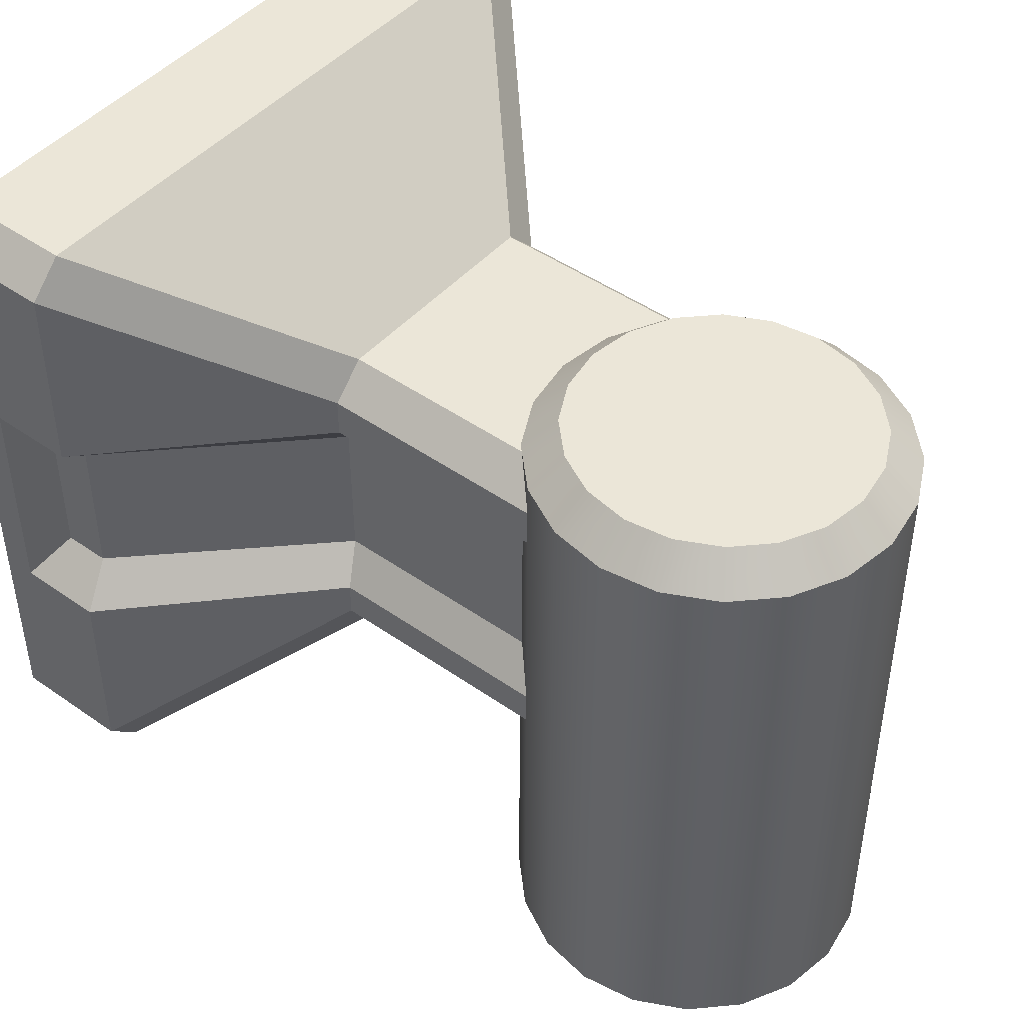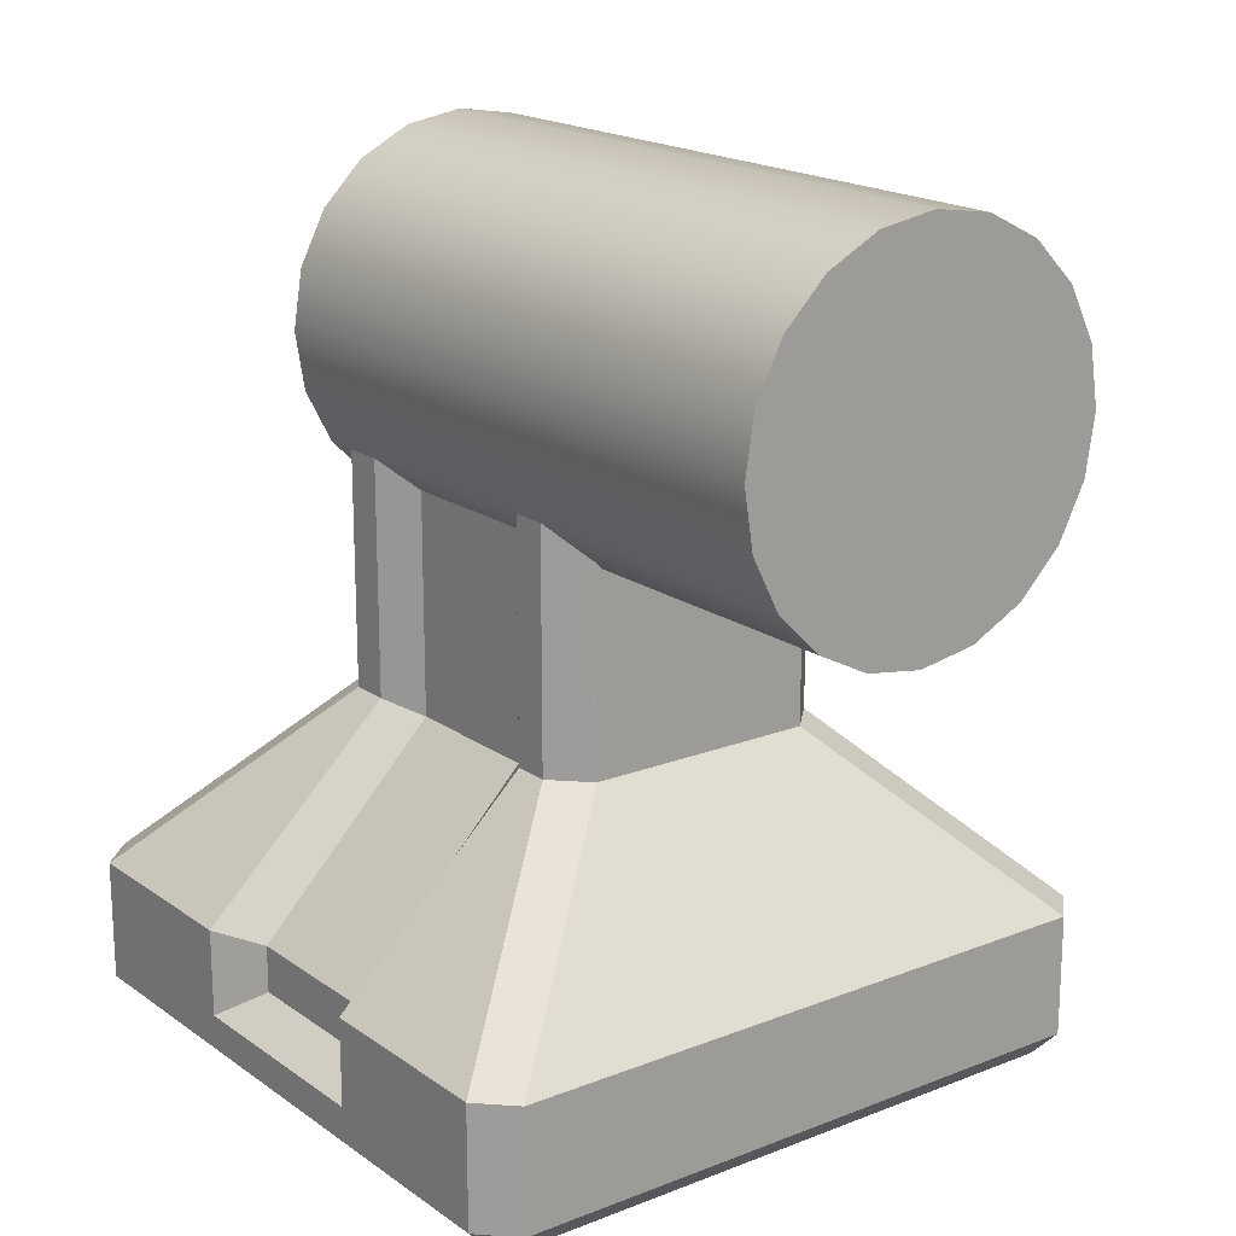
<metadata>
{"format":"obj","ext":"obj","renderer":"f3d","projection":"perspective","resolution":1024,"background":"white","views":[{"elev":46.3,"azim":-51.2,"up":"+Y"},{"elev":18.4,"azim":-37.1,"up":"+Z"}]}
</metadata>
<code>
v -0.2201 -0.6767 0.84
v 0 -0.6767 1
v -0.2588 -0.6767 0.9159
v -0.1599 -0.6767 0.7798
v -0.08409 -0.6767 0.7412
v 0 -0.6767 0.7279
v 0.08409 -0.6767 0.7412
v 0.1599 -0.6767 0.7798
v 0.2201 -0.6767 0.84
v 0.2588 -0.6767 0.9159
v 0.2722 -0.6767 1
v 0.2588 -0.6767 1.084
v 0.2201 -0.6767 1.16
v 0.1599 -0.6767 1.22
v 0.08409 -0.6767 1.259
v 0 -0.6767 1.272
v -0.08409 -0.6767 1.259
v -0.1599 -0.6767 1.22
v -0.2202 -0.6767 1.16
v -0.2588 -0.6767 1.084
v -0.2722 -0.6767 1
v -0.2588 -0.6767 0.9159
v -0.2588 -0.268 0.9159
v -0.2201 -0.268 0.84
v -0.2201 -0.6767 0.84
v -0.1599 -0.268 0.7798
v -0.1599 -0.6767 0.7798
v -0.2722 -0.6767 1
v -0.2722 -0.268 1
v -0.2588 -0.6767 1.084
v -0.2588 -0.268 1.084
v -0.2202 -0.6767 1.16
v -0.2202 -0.268 1.16
v -0.1599 -0.6767 1.22
v -0.1599 -0.268 1.22
v -0.1599 -0.6767 0.7798
v -0.1599 -0.268 0.7798
v -0.08409 -0.268 0.7412
v -0.08409 -0.6767 0.7412
v 0 -0.268 0.7279
v 0 -0.6767 0.7279
v 0.08409 -0.268 0.7412
v 0.08409 -0.6767 0.7412
v 0.1599 -0.268 0.7798
v 0.1599 -0.6767 0.7798
v 0.1599 -0.6767 0.7798
v 0.1599 -0.268 0.7798
v 0.2201 -0.268 0.84
v 0.2201 -0.6767 0.84
v 0.2588 -0.268 0.9159
v 0.2588 -0.6767 0.9159
v 0.2722 -0.6767 1
v 0.2722 -0.268 1
v 0.2588 -0.268 1.084
v 0.2588 -0.6767 1.084
v 0.2201 -0.268 1.16
v 0.2201 -0.6767 1.16
v 0.1599 -0.268 1.22
v 0.1599 -0.6767 1.22
v 0.1599 -0.6767 1.22
v 0.1599 -0.268 1.22
v 0.08409 -0.268 1.259
v 0.08409 -0.6767 1.259
v 0 -0.268 1.272
v 0 -0.6767 1.272
v -0.08409 -0.268 1.259
v -0.08409 -0.6767 1.259
v -0.1599 -0.268 1.22
v -0.1599 -0.6767 1.22
v 0.2187 0.2172 0.4974
v 0.1692 0.268 0.4974
v 0.1692 0.268 0.9965
v 0.2187 0.2172 0.9965
v -0.2187 -0.2185 0.4974
v -0.1692 -0.268 0.4974
v -0.1692 -0.268 0.9965
v -0.2187 -0.2185 0.9965
v -0.2187 0.2198 0.4974
v -0.2187 0.2198 0.9965
v -0.1692 0.268 0.9965
v -0.1692 0.268 0.4974
v 0.2187 -0.2185 0.4974
v 0.2187 -0.2211 0.9965
v 0.1692 -0.268 0.9965
v 0.1692 -0.268 0.4974
v -0.2187 0.1623 0.9965
v -0.2187 0.2198 0.9965
v -0.2187 0.2198 0.4974
v -0.2187 0.1623 0.4974
v 0.2187 0.2172 0.4974
v 0.2187 0.2172 0.9965
v 0.2187 0.1623 0.9965
v 0.2187 0.1623 0.4974
v -0.1692 0.268 0.9965
v 0.1692 0.268 0.9965
v 0.1692 0.268 0.4974
v -0.1692 0.268 0.4974
v 0.1692 -0.268 0.4974
v 0.1692 -0.268 0.9965
v -0.1692 -0.268 0.9965
v -0.1692 -0.268 0.4974
v -0.4505 0.5 0.04949
v -0.5 0.4505 0.04949
v -0.5 0.4505 0.2261
v -0.4505 0.5 0.2261
v -0.5 0.4505 0.04949
v -0.4505 0.4505 -6.866e-07
v -0.4505 -0.4505 -6.866e-07
v -0.5 -0.4505 0.04949
v -0.4505 0.5 0.04949
v 0.4505 0.5 0.04949
v 0.4505 0.4505 -6.866e-07
v -0.4505 0.4505 -6.866e-07
v 0.5 0.4505 0.04949
v 0.4505 0.5 0.04949
v 0.4505 0.5 0.2261
v 0.5 0.4505 0.2261
v 0.4505 -0.4505 -6.866e-07
v 0.4505 0.4505 -6.866e-07
v 0.5 0.4505 0.04949
v 0.5 -0.4505 0.04949
v 0.4505 -0.5 0.2261
v 0.4505 -0.5 0.04949
v 0.5 -0.4505 0.04949
v 0.5 -0.4505 0.2261
v 0.4505 -0.5 0.04949
v -0.4505 -0.5 0.04949
v -0.4505 -0.4505 -6.866e-07
v 0.4505 -0.4505 -6.866e-07
v -0.5 -0.4505 0.04949
v -0.4505 -0.5 0.04949
v -0.4505 -0.5 0.2261
v -0.5 -0.4505 0.2261
v 0.4505 0.5 0.2261
v 0.4505 0.5 0.04949
v -0.4505 0.5 0.04949
v -0.4505 0.5 0.2261
v 0.5 -0.1662 0.2261
v 0.5 -0.4505 0.2261
v 0.5 -0.4505 0.04949
v 0.5 -0.1662 0.09938
v 0.5 0.1623 0.09938
v 0.5 0.4505 0.04949
v 0.5 0.1623 0.2261
v 0.5 0.4505 0.2261
v -0.4505 -0.5 0.2261
v -0.4505 -0.5 0.04949
v 0.4505 -0.5 0.04949
v 0.4505 -0.5 0.2261
v -0.5 -0.4505 0.2261
v -0.5 -0.1662 0.2261
v -0.5 -0.1662 0.09938
v -0.5 -0.4505 0.04949
v -0.5 0.4505 0.04949
v -0.5 0.1623 0.09938
v -0.5 0.1623 0.2261
v -0.5 0.4505 0.2261
v -0.4505 -0.4505 -6.866e-07
v -0.4505 0.4505 -6.866e-07
v 0.4505 0.4505 -6.866e-07
v 0.4505 -0.4505 -6.866e-07
v -0.5 0.4505 0.04949
v -0.4505 0.5 0.04949
v -0.4505 0.4505 -6.866e-07
v 0.4505 0.5 0.04949
v 0.5 0.4505 0.04949
v 0.4505 0.4505 -6.866e-07
v 0.5 -0.4505 0.04949
v 0.4505 -0.5 0.04949
v 0.4505 -0.4505 -6.866e-07
v -0.4505 -0.5 0.04949
v -0.5 -0.4505 0.04949
v -0.4505 -0.4505 -6.866e-07
v -0.1787 -0.1096 0.9425
v -0.1787 0.1109 0.9425
v -0.1791 0.1109 0.4768
v -0.1791 -0.1096 0.4768
v -0.2187 -0.2185 0.4974
v -0.2187 -0.2185 0.9965
v -0.2187 -0.1662 0.9965
v -0.2187 -0.1662 0.4974
v -0.2588 -0.1662 0.9159
v -0.2588 -0.268 0.9159
v -0.2722 -0.268 1
v -0.2722 -0.1662 1
v -0.2588 -0.268 1.084
v -0.2588 -0.1662 1.084
v -0.2202 -0.268 1.16
v -0.2202 -0.1662 1.16
v -0.1599 -0.268 1.22
v -0.1599 -0.1662 1.22
v -0.2201 -0.1662 0.84
v -0.2201 -0.268 0.84
v -0.1599 -0.1662 0.7798
v -0.1599 -0.268 0.7798
v -0.1599 -0.1662 1.22
v -0.1599 -0.268 1.22
v -0.08409 -0.268 1.259
v -0.08409 -0.1662 1.259
v 0 -0.268 1.272
v 0 -0.1662 1.272
v 0.08409 -0.268 1.259
v 0.08409 -0.1662 1.259
v 0.1599 -0.268 1.22
v 0.1599 -0.1662 1.22
v 0.1599 -0.1662 1.22
v 0.1599 -0.268 1.22
v 0.2201 -0.268 1.16
v 0.2201 -0.1662 1.16
v 0.2588 -0.268 1.084
v 0.2588 -0.1662 1.084
v 0.2722 -0.268 1
v 0.2722 -0.1662 1
v 0.2588 -0.268 0.9159
v 0.2588 -0.1662 0.9159
v 0.2201 -0.268 0.84
v 0.2201 -0.1662 0.84
v 0.1599 -0.268 0.7798
v 0.1599 -0.1662 0.7798
v 0.1599 -0.1662 0.7798
v 0.1599 -0.268 0.7798
v 0.08409 -0.268 0.7412
v 0.08409 -0.1662 0.7412
v 0 -0.268 0.7279
v 0 -0.1662 0.7279
v -0.08409 -0.268 0.7412
v -0.08409 -0.1662 0.7412
v -0.1599 -0.268 0.7798
v -0.1599 -0.1662 0.7798
v 0.1787 0.1083 0.9425
v 0.1787 -0.1122 0.9425
v 0.1779 -0.1122 0.4768
v 0.1779 0.1083 0.4768
v 0.2187 -0.1662 0.9965
v 0.2187 -0.2211 0.9965
v 0.2187 -0.2185 0.4974
v 0.2187 -0.1662 0.4974
v -0.2187 -0.1662 0.9965
v -0.1787 -0.1096 0.9425
v -0.1791 -0.1096 0.4768
v -0.2187 -0.1662 0.4974
v -0.2187 0.1623 0.4974
v -0.1791 0.1109 0.4768
v -0.1787 0.1109 0.9425
v -0.2187 0.1623 0.9965
v 0.2187 0.1623 0.9965
v 0.1787 0.1083 0.9425
v 0.1779 0.1083 0.4768
v 0.2187 0.1623 0.4974
v 0.2187 -0.1662 0.4974
v 0.1779 -0.1122 0.4768
v 0.1787 -0.1122 0.9425
v 0.2187 -0.1662 0.9965
v -0.2588 0.1623 0.9159
v -0.2588 -0.1662 0.9159
v -0.2722 -0.1662 1
v -0.2722 0.1623 1
v -0.2588 -0.1662 1.084
v -0.2588 0.1623 1.084
v -0.2202 -0.1662 1.16
v -0.2202 0.1623 1.16
v -0.1599 -0.1662 1.22
v -0.1599 0.1623 1.22
v -0.2201 0.1623 0.84
v -0.2201 -0.1662 0.84
v -0.1599 0.1623 0.7798
v -0.1599 -0.1662 0.7798
v -0.1599 0.1623 1.22
v -0.1599 -0.1662 1.22
v -0.08409 -0.1662 1.259
v -0.08409 0.1623 1.259
v 0 -0.1662 1.272
v 0 0.1623 1.272
v 0.08409 -0.1662 1.259
v 0.08409 0.1623 1.259
v 0.1599 -0.1662 1.22
v 0.1599 0.1623 1.22
v 0.1599 0.1623 1.22
v 0.1599 -0.1662 1.22
v 0.2201 -0.1662 1.16
v 0.2201 0.1623 1.16
v 0.2588 -0.1662 1.084
v 0.2588 0.1623 1.084
v 0.2722 -0.1662 1
v 0.2722 0.1623 1
v 0.2588 -0.1662 0.9159
v 0.2588 0.1623 0.9159
v 0.2201 -0.1662 0.84
v 0.2201 0.1623 0.84
v 0.1599 -0.1662 0.7798
v 0.1599 0.1623 0.7798
v 0.1599 0.1623 0.7798
v 0.1599 -0.1662 0.7798
v 0.08409 -0.1662 0.7412
v 0.08409 0.1623 0.7412
v 0 -0.1662 0.7279
v 0 0.1623 0.7279
v -0.08409 -0.1662 0.7412
v -0.08409 0.1623 0.7412
v -0.1599 -0.1662 0.7798
v -0.1599 0.1623 0.7798
v -0.5 0.4505 0.2261
v -0.2187 0.2198 0.4974
v -0.1692 0.268 0.4974
v -0.4505 0.5 0.2261
v -0.4505 0.5 0.2261
v -0.1692 0.268 0.4974
v 0.1692 0.268 0.4974
v 0.4505 0.5 0.2261
v 0.4505 0.5 0.2261
v 0.1692 0.268 0.4974
v 0.2187 0.2172 0.4974
v 0.5 0.4505 0.2261
v 0.5 -0.4505 0.2261
v 0.2187 -0.2185 0.4974
v 0.1692 -0.268 0.4974
v 0.4505 -0.5 0.2261
v 0.4505 -0.5 0.2261
v 0.1692 -0.268 0.4974
v -0.1692 -0.268 0.4974
v -0.4505 -0.5 0.2261
v -0.4505 -0.5 0.2261
v -0.1692 -0.268 0.4974
v -0.2187 -0.2185 0.4974
v -0.5 -0.4505 0.2261
v -0.5 -0.4505 0.2261
v -0.2187 -0.2185 0.4974
v -0.2187 -0.1662 0.4974
v -0.5 -0.1662 0.2261
v 0.1779 0.1083 0.4768
v 0.1779 -0.1122 0.4768
v 0.432 -0.1122 0.2016
v 0.432 0.1083 0.2016
v 0.5 0.4505 0.2261
v 0.2187 0.2172 0.4974
v 0.2187 0.1623 0.4974
v 0.5 0.1623 0.2261
v 0.2187 -0.1662 0.4974
v 0.2187 -0.2185 0.4974
v 0.5 -0.4505 0.2261
v 0.5 -0.1662 0.2261
v 0.432 0.1083 0.2016
v 0.432 -0.1122 0.2016
v 0.432 -0.1122 0.1378
v 0.432 0.1083 0.1378
v 0.2187 0.1623 0.4974
v 0.1779 0.1083 0.4768
v 0.432 0.1083 0.2016
v 0.5 0.1623 0.2261
v 0.5 -0.1662 0.2261
v 0.432 -0.1122 0.2016
v 0.1779 -0.1122 0.4768
v 0.2187 -0.1662 0.4974
v 0.5 0.1623 0.2261
v 0.432 0.1083 0.2016
v 0.432 0.1083 0.1378
v 0.5 0.1623 0.09938
v 0.5 0.1623 0.09938
v 0.432 0.1083 0.1378
v 0.432 -0.1122 0.1378
v 0.5 -0.1662 0.09938
v 0.5 -0.1662 0.09938
v 0.432 -0.1122 0.1378
v 0.432 -0.1122 0.2016
v 0.5 -0.1662 0.2261
v -0.443 -0.1096 0.2062
v -0.443 0.1109 0.2062
v -0.443 0.1109 0.1378
v -0.443 -0.1096 0.1378
v -0.1791 -0.1096 0.4768
v -0.1791 0.1109 0.4768
v -0.443 0.1109 0.2062
v -0.443 -0.1096 0.2062
v -0.2187 0.1623 0.4974
v -0.2187 0.2198 0.4974
v -0.5 0.4505 0.2261
v -0.5 0.1623 0.2261
v -0.5 -0.1662 0.2261
v -0.443 -0.1096 0.2062
v -0.443 -0.1096 0.1378
v -0.5 -0.1662 0.09938
v -0.5 -0.1662 0.09938
v -0.443 -0.1096 0.1378
v -0.443 0.1109 0.1378
v -0.5 0.1623 0.09938
v -0.5 0.1623 0.09938
v -0.443 0.1109 0.1378
v -0.443 0.1109 0.2062
v -0.5 0.1623 0.2261
v -0.2187 -0.1662 0.4974
v -0.1791 -0.1096 0.4768
v -0.443 -0.1096 0.2062
v -0.5 -0.1662 0.2261
v -0.5 0.1623 0.2261
v -0.443 0.1109 0.2062
v -0.1791 0.1109 0.4768
v -0.2187 0.1623 0.4974
v -0.2112 0.3175 0.9314
v -0.1796 0.3175 0.8695
v -0.2201 0.268 0.84
v -0.2588 0.268 0.9159
v -0.2221 0.3175 1
v -0.2722 0.268 1
v -0.2112 0.3175 1.069
v -0.2588 0.268 1.084
v -0.1599 0.268 0.7798
v -0.1305 0.3175 0.8204
v -0.08409 0.268 0.7412
v -0.0686 0.3175 0.7888
v 0 0.268 0.7279
v 0 0.3175 0.778
v -0.1796 0.3175 1.131
v -0.2202 0.268 1.16
v -0.1305 0.3175 1.18
v -0.1599 0.268 1.22
v -0.0686 0.3175 1.211
v -0.08409 0.268 1.259
v 0 0.3175 1.222
v 0 0.268 1.272
v 0 0.3175 0.778
v 0.0686 0.3175 0.7888
v 0.08409 0.268 0.7412
v 0 0.268 0.7279
v 0.1599 0.268 0.7798
v 0.1305 0.3175 0.8204
v 0.2201 0.268 0.84
v 0.1796 0.3175 0.8695
v 0.2588 0.268 0.9159
v 0.2112 0.3175 0.9314
v 0.2722 0.268 1
v 0.2221 0.3175 1
v 0.2588 0.268 1.084
v 0.2112 0.3175 1.069
v 0.2201 0.268 1.16
v 0.1796 0.3175 1.131
v 0.1599 0.268 1.22
v 0.1305 0.3175 1.18
v 0.08409 0.268 1.259
v 0.0686 0.3175 1.211
v 0 0.268 1.272
v 0 0.3175 1.222
v -0.2221 0.3175 1
v 0 0.3175 1
v -0.2112 0.3175 0.9314
v -0.1796 0.3175 0.8695
v -0.1305 0.3175 0.8204
v -0.0686 0.3175 0.7888
v 0 0.3175 0.778
v 0.0686 0.3175 0.7888
v 0.1305 0.3175 0.8204
v 0.1796 0.3175 0.8695
v 0.2112 0.3175 0.9314
v 0.2221 0.3175 1
v 0.2112 0.3175 1.069
v 0.1796 0.3175 1.131
v 0.1305 0.3175 1.18
v 0.0686 0.3175 1.211
v 0 0.3175 1.222
v -0.0686 0.3175 1.211
v -0.1305 0.3175 1.18
v -0.1796 0.3175 1.131
v -0.2112 0.3175 1.069
v -0.2722 0.268 1
v -0.2588 0.268 0.9159
v -0.2588 0.1623 0.9159
v -0.2722 0.1623 1
v -0.2588 0.268 1.084
v -0.2588 0.1623 1.084
v -0.2202 0.268 1.16
v -0.2202 0.1623 1.16
v -0.1599 0.268 1.22
v -0.1599 0.1623 1.22
v -0.2201 0.1623 0.84
v -0.2201 0.268 0.84
v -0.1599 0.1623 0.7798
v -0.1599 0.268 0.7798
v -0.08409 0.268 1.259
v -0.1599 0.268 1.22
v -0.1599 0.1623 1.22
v -0.08409 0.1623 1.259
v 0 0.268 1.272
v 0 0.1623 1.272
v 0.08409 0.268 1.259
v 0.08409 0.1623 1.259
v 0.1599 0.268 1.22
v 0.1599 0.1623 1.22
v 0.2201 0.268 1.16
v 0.1599 0.268 1.22
v 0.1599 0.1623 1.22
v 0.2201 0.1623 1.16
v 0.2588 0.268 1.084
v 0.2588 0.1623 1.084
v 0.2722 0.268 1
v 0.2722 0.1623 1
v 0.2588 0.268 0.9159
v 0.2588 0.1623 0.9159
v 0.2201 0.268 0.84
v 0.2201 0.1623 0.84
v 0.1599 0.268 0.7798
v 0.1599 0.1623 0.7798
v 0.08409 0.268 0.7412
v 0.1599 0.268 0.7798
v 0.1599 0.1623 0.7798
v 0.08409 0.1623 0.7412
v 0 0.268 0.7279
v 0 0.1623 0.7279
v -0.08409 0.268 0.7412
v -0.08409 0.1623 0.7412
v -0.1599 0.268 0.7798
v -0.1599 0.1623 0.7798
g Wheel_Steer_Small_Base
f 1 2 3
f 4 2 1
f 5 2 4
f 6 2 5
f 7 2 6
f 8 2 7
f 9 2 8
f 10 2 9
f 11 2 10
f 12 2 11
f 13 2 12
f 14 2 13
f 15 2 14
f 16 2 15
f 17 2 16
f 18 2 17
f 19 2 18
f 20 2 19
f 21 2 20
f 3 2 21
f 22 23 24
f 22 24 25
f 25 24 26
f 25 26 27
f 28 23 22
f 28 29 23
f 30 29 28
f 30 31 29
f 32 31 30
f 32 33 31
f 34 33 32
f 34 35 33
f 36 37 38
f 36 38 39
f 39 38 40
f 39 40 41
f 41 40 42
f 41 42 43
f 43 42 44
f 43 44 45
f 46 47 48
f 46 48 49
f 49 48 50
f 49 50 51
f 50 52 51
f 50 53 52
f 52 53 54
f 52 54 55
f 55 54 56
f 55 56 57
f 57 56 58
f 57 58 59
f 60 61 62
f 60 62 63
f 63 62 64
f 63 64 65
f 65 64 66
f 65 66 67
f 67 66 68
f 67 68 69
f 70 71 72
f 70 72 73
f 74 75 76
f 74 76 77
f 78 79 80
f 78 80 81
f 82 83 84
f 82 84 85
f 86 87 88
f 86 88 89
f 90 91 92
f 90 92 93
f 94 95 96
f 94 96 97
f 98 99 100
f 98 100 101
f 102 103 104
f 102 104 105
f 106 107 108
f 106 108 109
f 110 111 112
f 110 112 113
f 114 115 116
f 114 116 117
f 118 119 120
f 118 120 121
f 122 123 124
f 122 124 125
f 126 127 128
f 126 128 129
f 130 131 132
f 130 132 133
f 134 135 136
f 134 136 137
f 138 139 140
f 138 140 141
f 140 142 141
f 140 143 142
f 143 144 142
f 143 145 144
f 146 147 148
f 146 148 149
f 150 151 152
f 150 152 153
f 154 153 152
f 154 152 155
f 156 154 155
f 156 157 154
f 158 159 160
f 158 160 161
f 162 163 164
f 165 166 167
f 168 169 170
f 171 172 173
f 174 175 176
f 174 176 177
f 178 179 180
f 178 180 181
f 182 183 184
f 182 184 185
f 185 184 186
f 185 186 187
f 187 186 188
f 187 188 189
f 189 188 190
f 189 190 191
f 192 183 182
f 192 193 183
f 194 193 192
f 194 195 193
f 196 197 198
f 196 198 199
f 199 198 200
f 199 200 201
f 201 200 202
f 201 202 203
f 203 202 204
f 203 204 205
f 206 207 208
f 206 208 209
f 209 208 210
f 209 210 211
f 211 210 212
f 211 212 213
f 213 212 214
f 213 214 215
f 215 214 216
f 215 216 217
f 217 216 218
f 217 218 219
f 220 221 222
f 220 222 223
f 223 222 224
f 223 224 225
f 225 224 226
f 225 226 227
f 227 226 228
f 227 228 229
f 230 231 232
f 230 232 233
f 234 235 236
f 234 236 237
f 238 239 240
f 238 240 241
f 242 243 244
f 242 244 245
f 246 247 248
f 246 248 249
f 250 251 252
f 250 252 253
f 254 255 256
f 254 256 257
f 257 256 258
f 257 258 259
f 259 258 260
f 259 260 261
f 261 260 262
f 261 262 263
f 264 255 254
f 264 265 255
f 266 265 264
f 266 267 265
f 268 269 270
f 268 270 271
f 271 270 272
f 271 272 273
f 273 272 274
f 273 274 275
f 275 274 276
f 275 276 277
f 278 279 280
f 278 280 281
f 281 280 282
f 281 282 283
f 283 282 284
f 283 284 285
f 285 284 286
f 285 286 287
f 287 286 288
f 287 288 289
f 289 288 290
f 289 290 291
f 292 293 294
f 292 294 295
f 295 294 296
f 295 296 297
f 297 296 298
f 297 298 299
f 299 298 300
f 299 300 301
f 302 303 304
f 302 304 305
f 306 307 308
f 306 308 309
f 310 311 312
f 310 312 313
f 314 315 316
f 314 316 317
f 318 319 320
f 318 320 321
f 322 323 324
f 322 324 325
f 326 327 328
f 326 328 329
f 330 331 332
f 330 332 333
f 334 335 336
f 334 336 337
f 338 339 340
f 338 340 341
f 342 343 344
f 342 344 345
f 346 347 348
f 346 348 349
f 350 351 352
f 350 352 353
f 354 355 356
f 354 356 357
f 358 359 360
f 358 360 361
f 362 363 364
f 362 364 365
f 366 367 368
f 366 368 369
f 370 371 372
f 370 372 373
f 374 375 376
f 374 376 377
f 378 379 380
f 378 380 381
f 382 383 384
f 382 384 385
f 386 387 388
f 386 388 389
f 390 391 392
f 390 392 393
f 394 395 396
f 394 396 397
f 398 399 400
f 398 400 401
f 401 402 398
f 401 403 402
f 403 404 402
f 403 405 404
f 399 406 400
f 399 407 406
f 407 408 406
f 407 409 408
f 409 410 408
f 409 411 410
f 412 404 405
f 412 405 413
f 414 412 413
f 414 413 415
f 416 414 415
f 416 415 417
f 418 416 417
f 418 417 419
f 420 421 422
f 420 422 423
f 421 424 422
f 421 425 424
f 425 426 424
f 425 427 426
f 427 428 426
f 427 429 428
f 429 430 428
f 429 431 430
f 431 432 430
f 431 433 432
f 433 434 432
f 433 435 434
f 435 436 434
f 435 437 436
f 437 438 436
f 437 439 438
f 439 440 438
f 439 441 440
f 442 443 444
f 444 443 445
f 445 443 446
f 446 443 447
f 447 443 448
f 448 443 449
f 449 443 450
f 450 443 451
f 451 443 452
f 452 443 453
f 453 443 454
f 454 443 455
f 455 443 456
f 456 443 457
f 457 443 458
f 458 443 459
f 459 443 460
f 460 443 461
f 461 443 462
f 462 443 442
f 463 464 465
f 463 465 466
f 467 463 466
f 467 466 468
f 469 467 468
f 469 468 470
f 471 469 470
f 471 470 472
f 464 473 465
f 464 474 473
f 474 475 473
f 474 476 475
f 477 478 479
f 477 479 480
f 481 477 480
f 481 480 482
f 483 481 482
f 483 482 484
f 485 483 484
f 485 484 486
f 487 488 489
f 487 489 490
f 491 487 490
f 491 490 492
f 493 491 492
f 493 492 494
f 495 493 494
f 495 494 496
f 497 495 496
f 497 496 498
f 499 497 498
f 499 498 500
f 501 502 503
f 501 503 504
f 505 501 504
f 505 504 506
f 507 505 506
f 507 506 508
f 509 507 508
f 509 508 510

</code>
